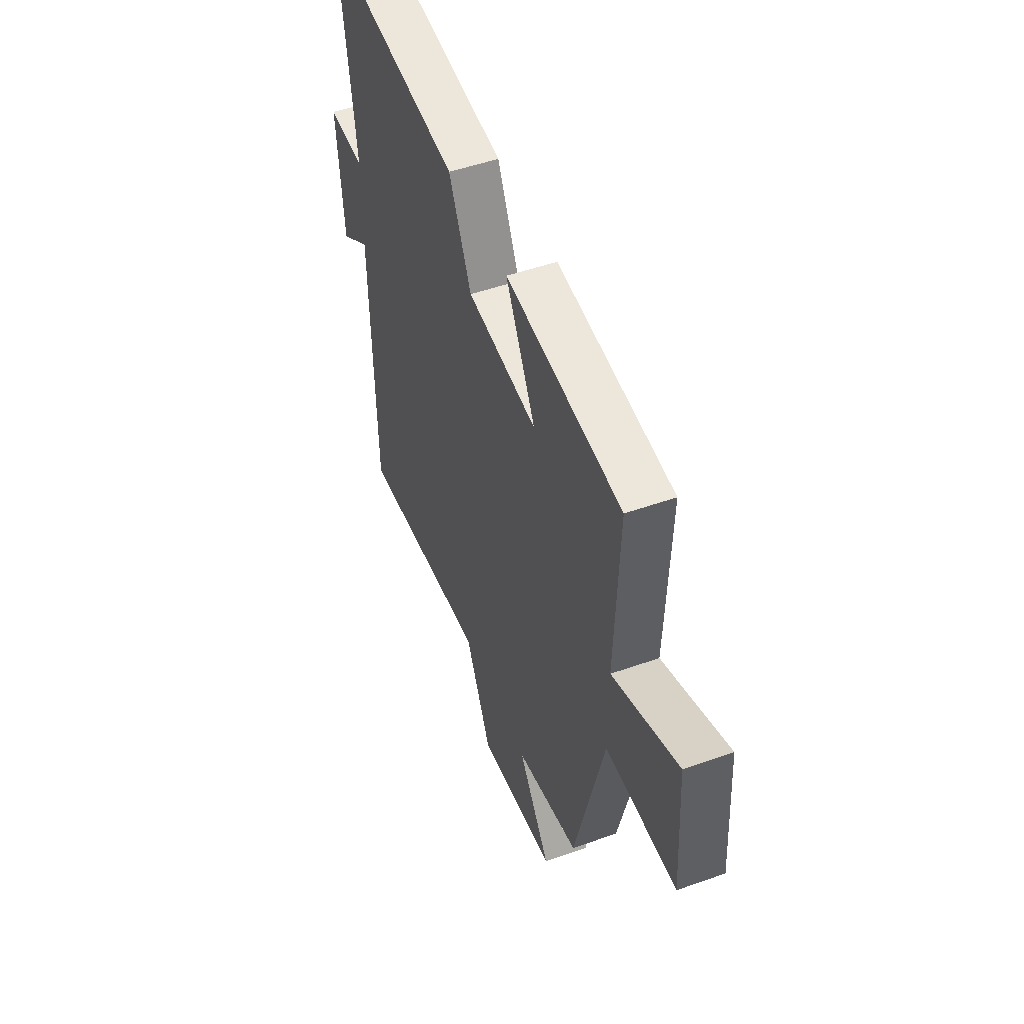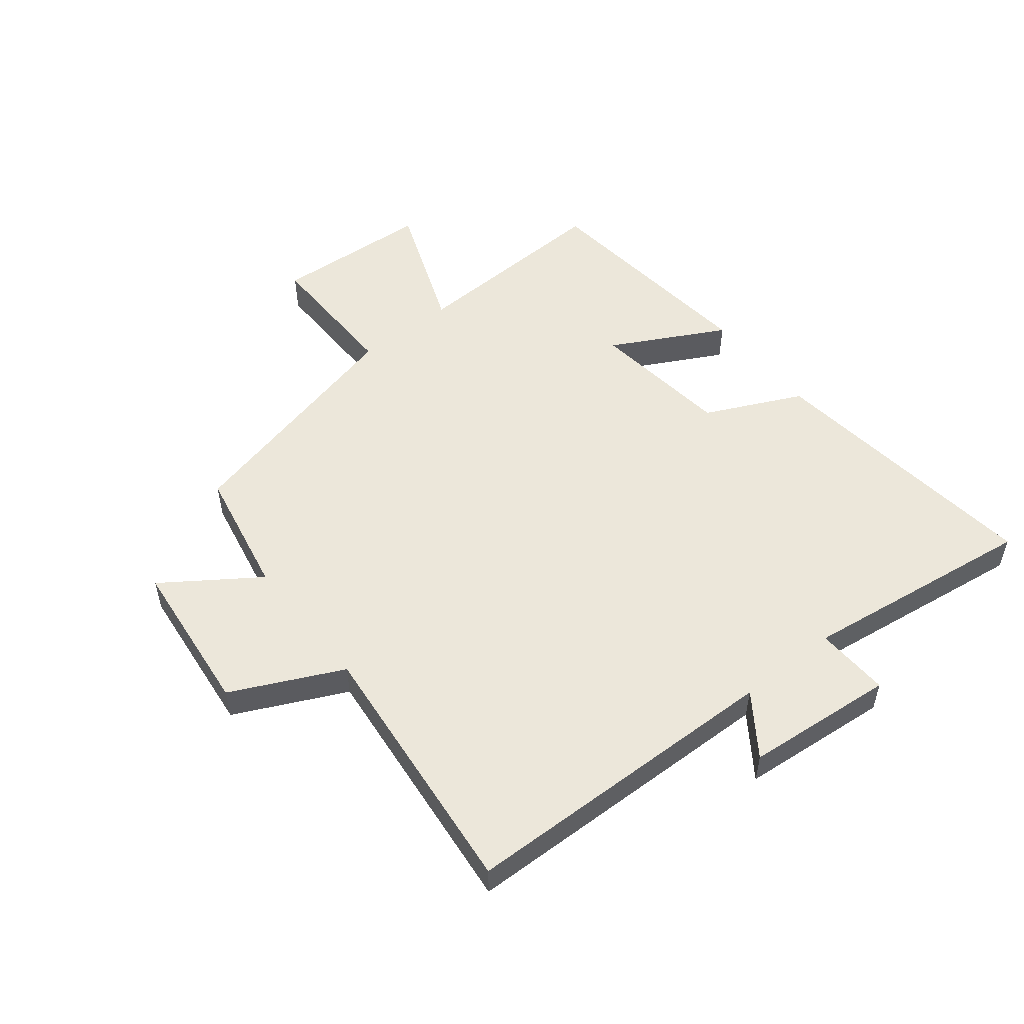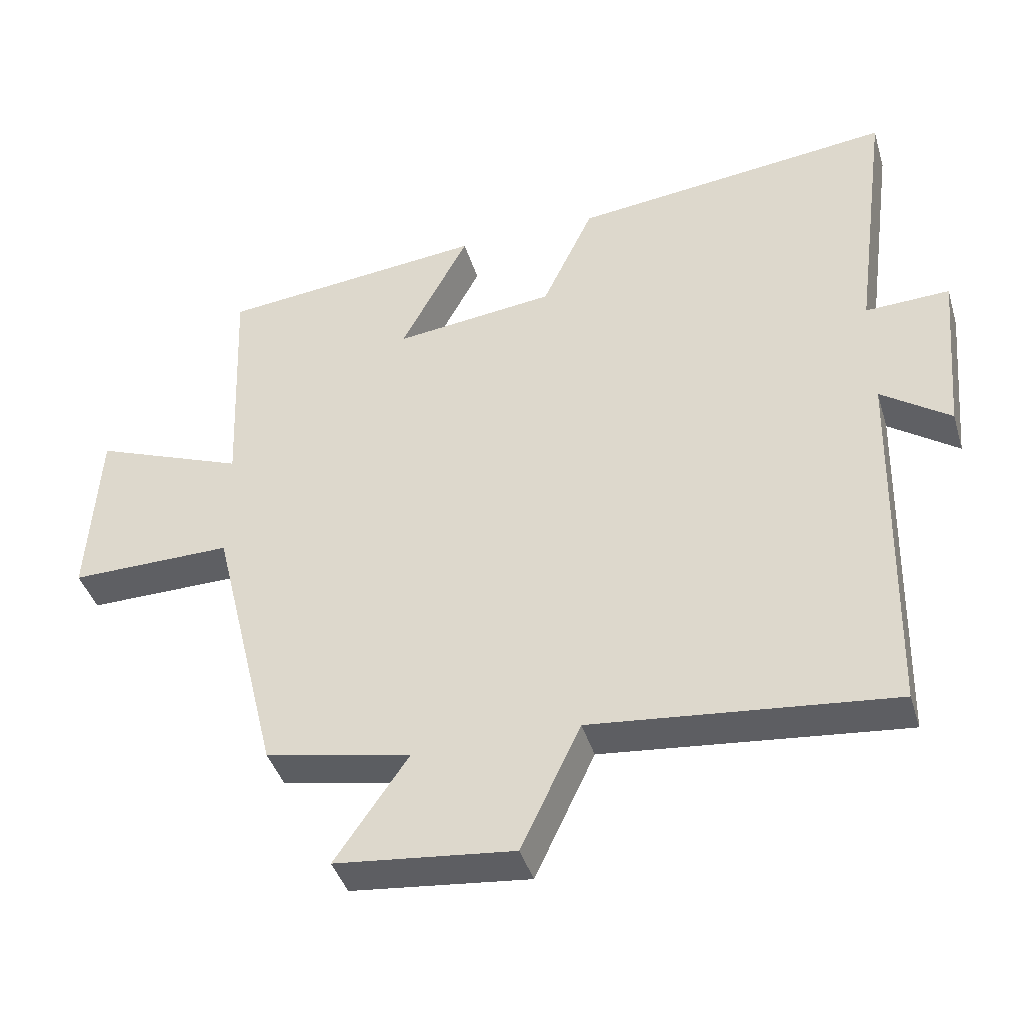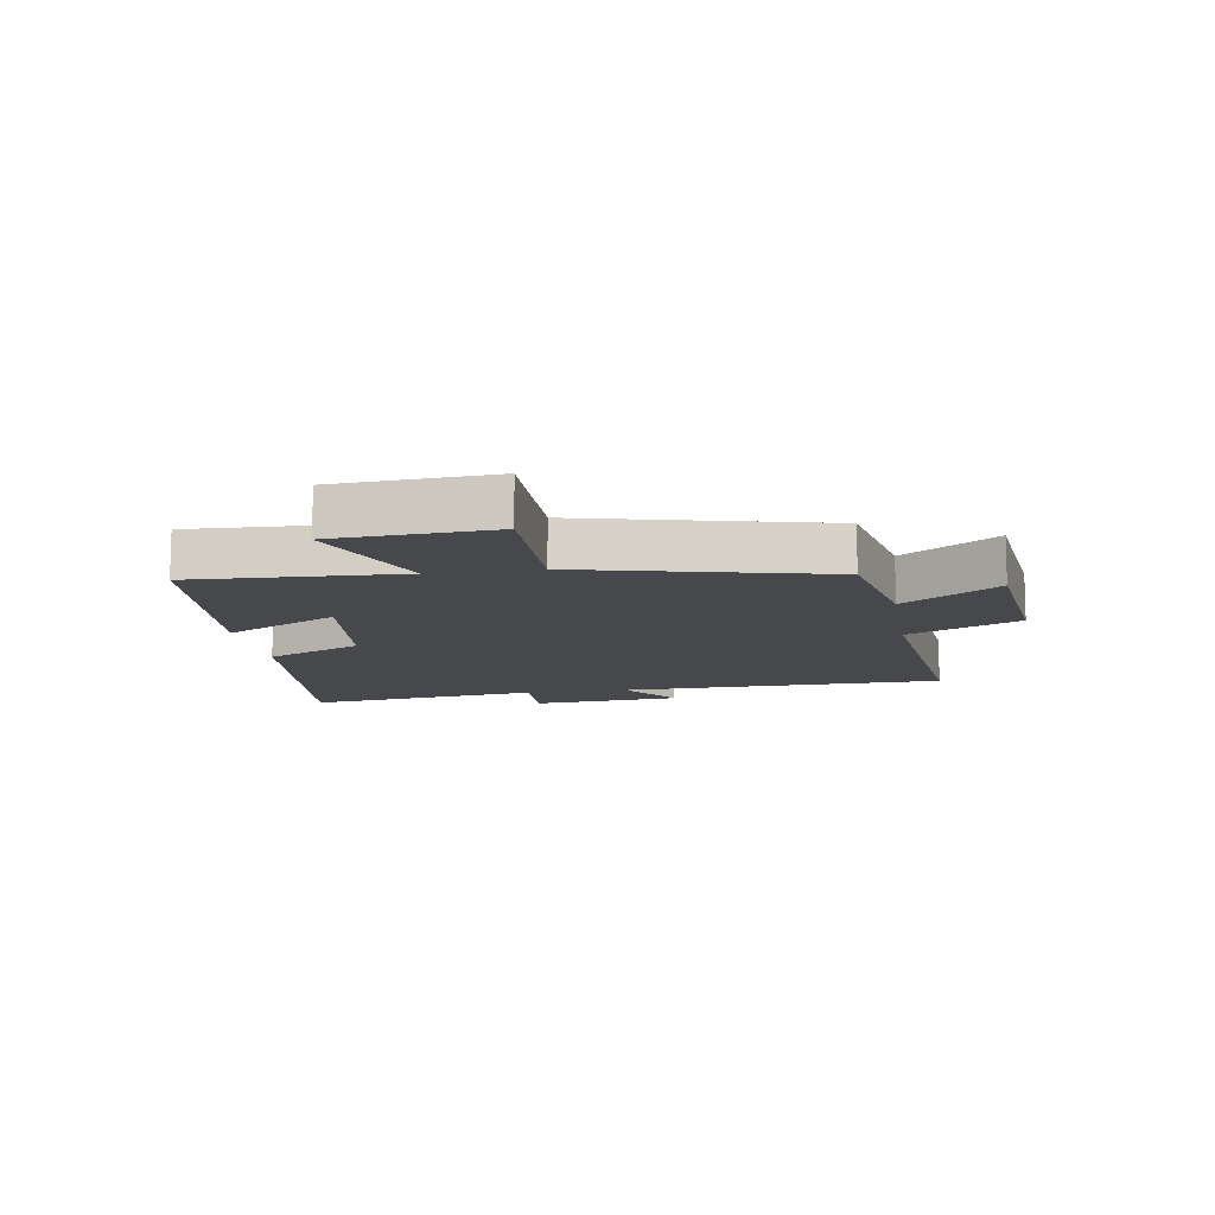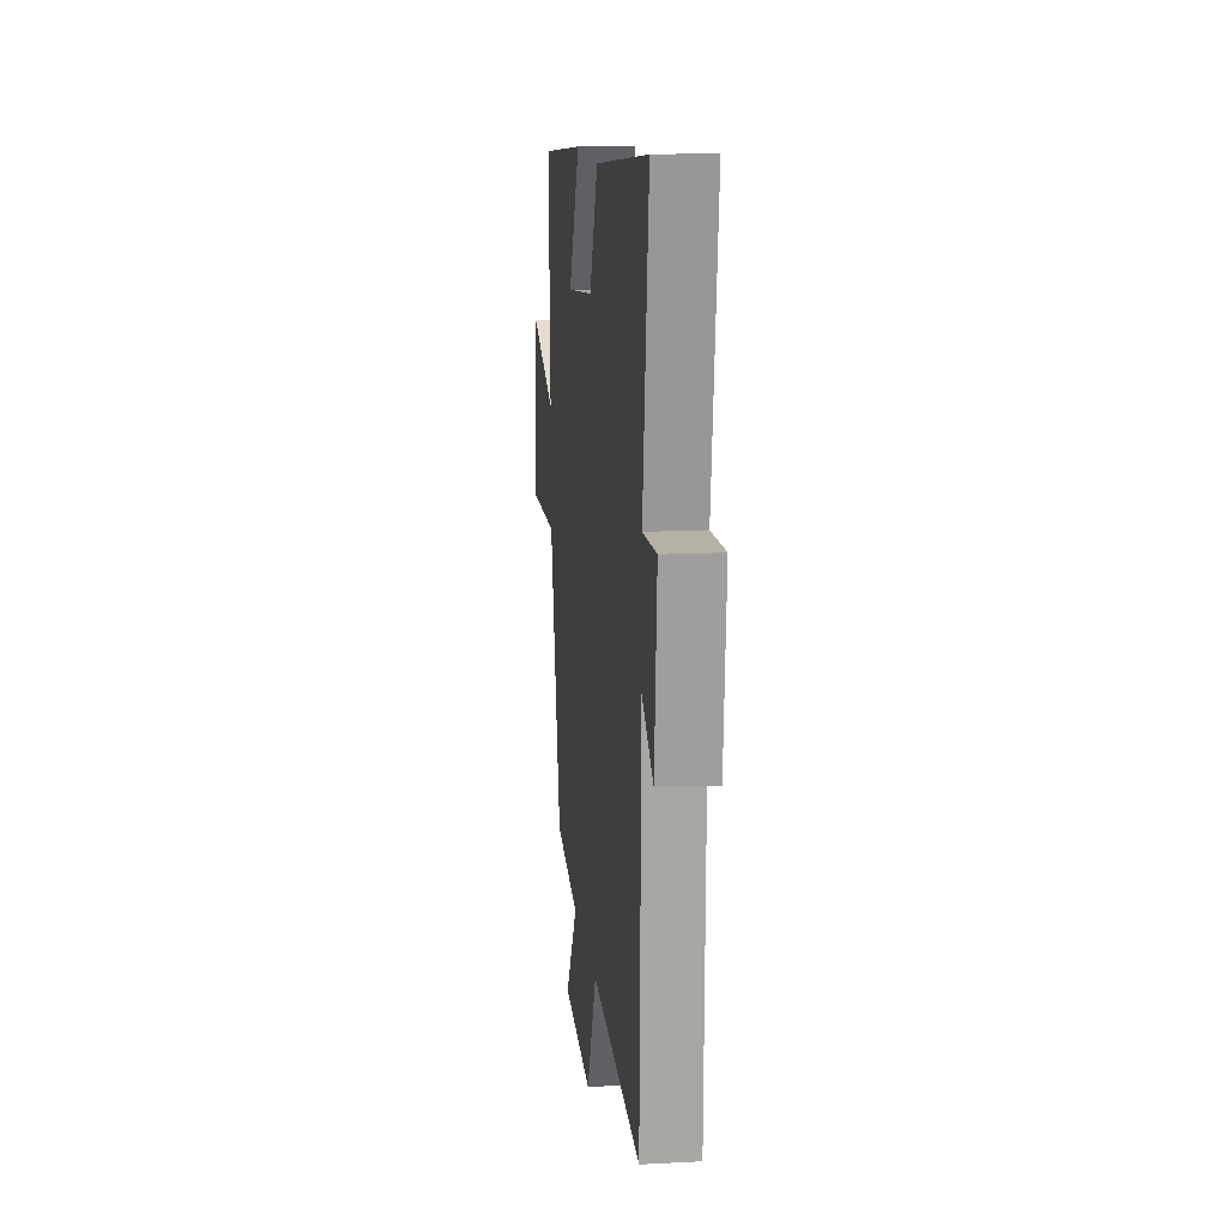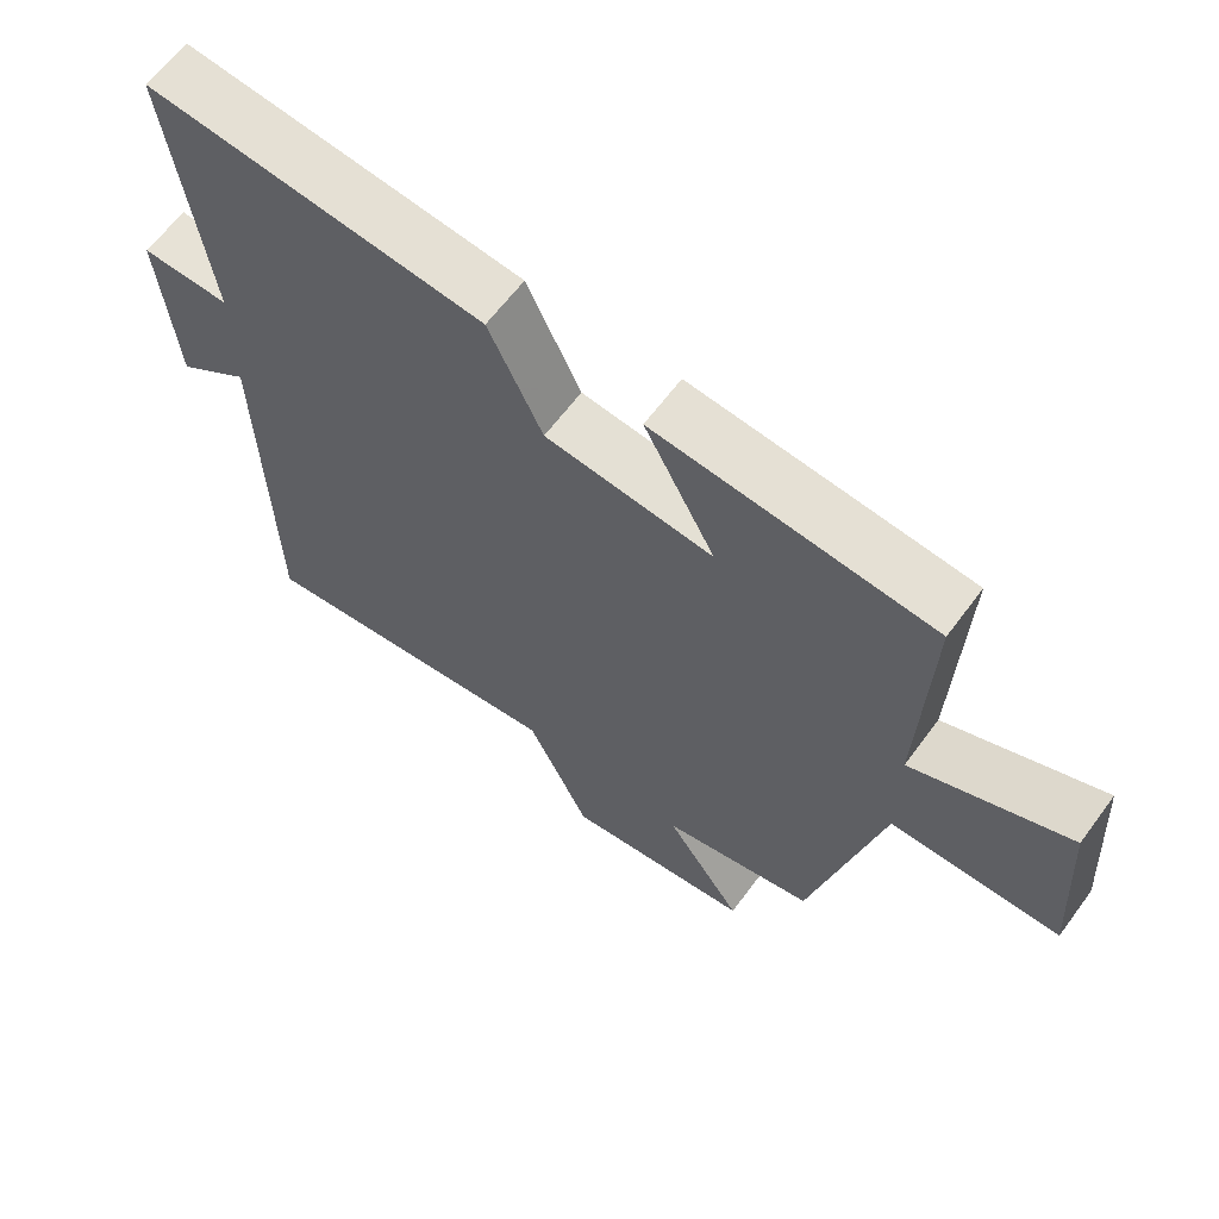
<metadata>
{"format":"obj","ext":"obj","renderer":"f3d","projection":"perspective","resolution":1024,"background":"white","views":[{"elev":50.2,"azim":68.7,"up":"+Z"},{"elev":52.7,"azim":-128.5,"up":"+Y"},{"elev":-41.3,"azim":-163.6,"up":"+Z"},{"elev":-11.2,"azim":99.2,"up":"+Y"},{"elev":14.4,"azim":-96.6,"up":"+Z"},{"elev":62.9,"azim":36.4,"up":"+Z"}]}
</metadata>
<code>
v -0.552 0.07 0.554
v -0.083 0.07 0.5
v -0.008 0.07 0.341
v 0.226 0.07 0.313
v 0.127 0.07 0.5
v 0.514 0.07 0.459
v 0.5 0.07 0.116
v 0.721 0.07 0.201
v 0.737 0.07 -0.059
v 0.5 0.07 -0.056
v 0.402 0.07 -0.458
v 0.19 0.07 -0.5
v 0.297 0.07 -0.655
v 0.037 0.07 -0.683
v -0.05 0.07 -0.5
v -0.488 0.07 -0.545
v -0.5 0.07 -0.007
v -0.601 0.07 -0.078
v -0.623 0.07 0.17
v -0.5 0.07 0.165
v -0.552 0 0.554
v -0.083 0 0.5
v -0.008 0 0.341
v 0.226 0 0.313
v 0.127 0 0.5
v 0.514 0 0.459
v 0.5 0 0.116
v 0.721 0 0.201
v 0.737 0 -0.059
v 0.5 0 -0.056
v 0.402 0 -0.458
v 0.19 0 -0.5
v 0.297 0 -0.655
v 0.037 0 -0.683
v -0.05 0 -0.5
v -0.488 0 -0.545
v -0.5 0 -0.007
v -0.601 0 -0.078
v -0.623 0 0.17
v -0.5 0 0.165
f 17 18 19 20
f 15 16 17 20
f 1 2 3
f 20 1 3
f 15 20 3
f 12 13 14 15
f 15 3 4
f 12 15 4
f 11 12 4
f 10 11 4
f 7 8 9 10
f 7 10 4 5
f 5 6 7
f 40 39 38 37
f 40 37 36 35
f 23 22 21
f 23 21 40
f 23 40 35
f 35 34 33 32
f 24 23 35
f 24 35 32
f 24 32 31
f 24 31 30
f 30 29 28 27
f 25 24 30 27
f 27 26 25
f 1 21 22 2
f 2 22 23 3
f 3 23 24 4
f 4 24 25 5
f 5 25 26 6
f 6 26 27 7
f 7 27 28 8
f 8 28 29 9
f 9 29 30 10
f 10 30 31 11
f 11 31 32 12
f 12 32 33 13
f 13 33 34 14
f 14 34 35 15
f 15 35 36 16
f 16 36 37 17
f 17 37 38 18
f 18 38 39 19
f 19 39 40 20
f 20 40 21 1

</code>
